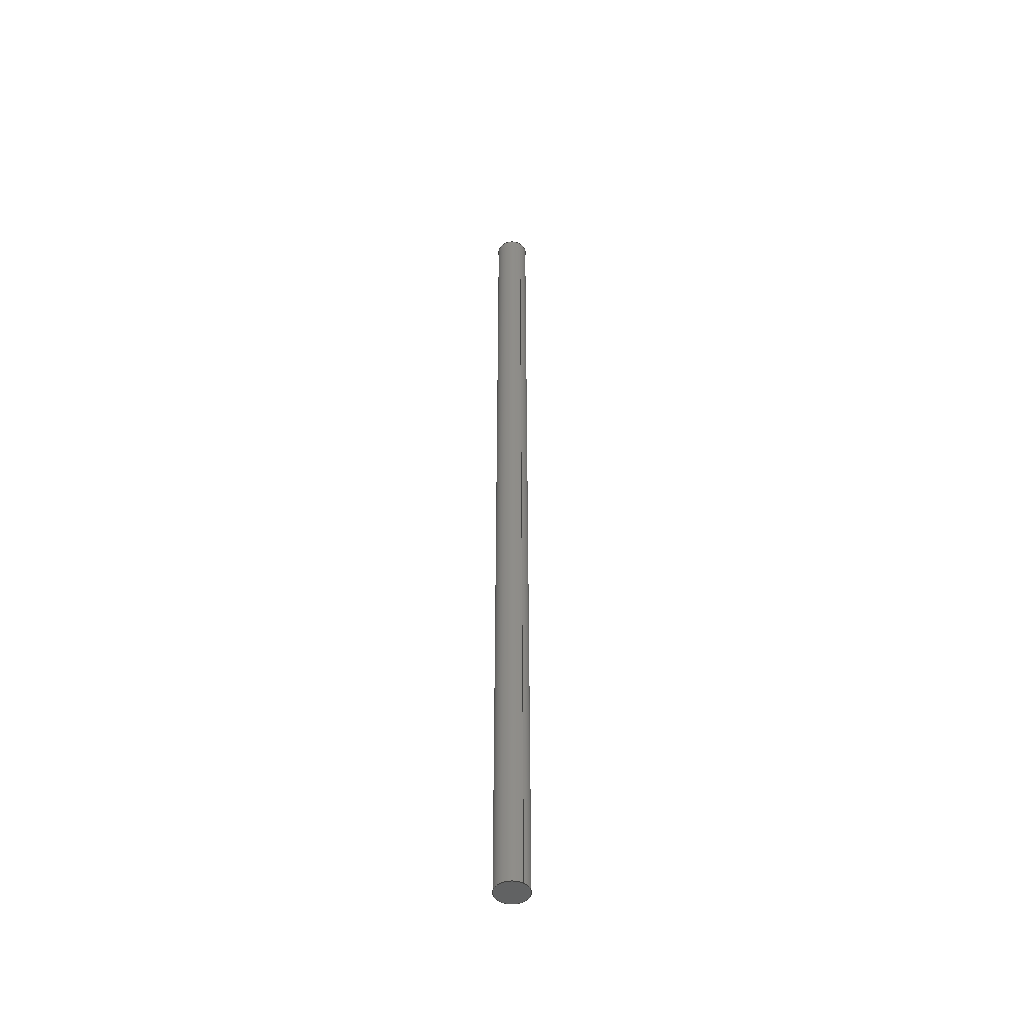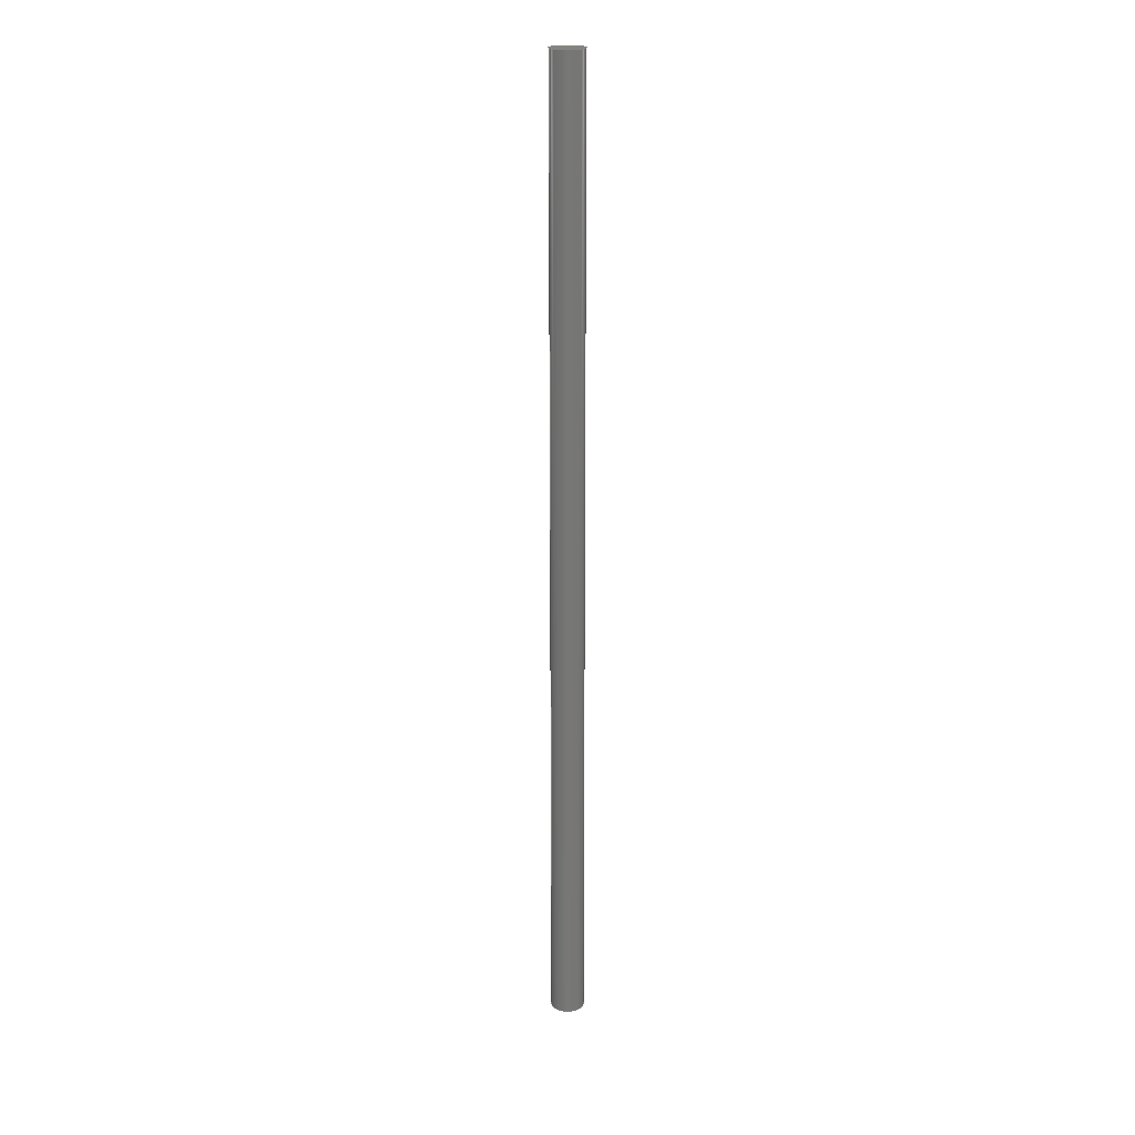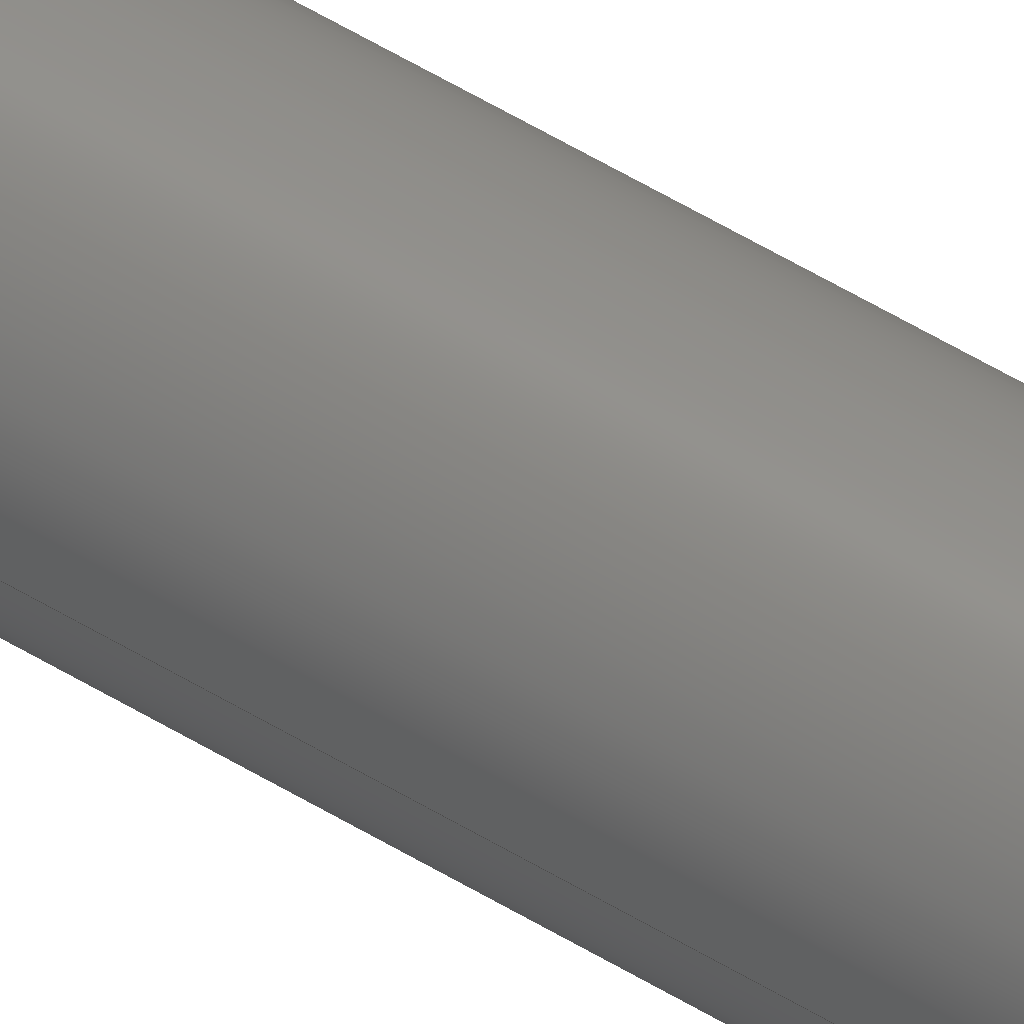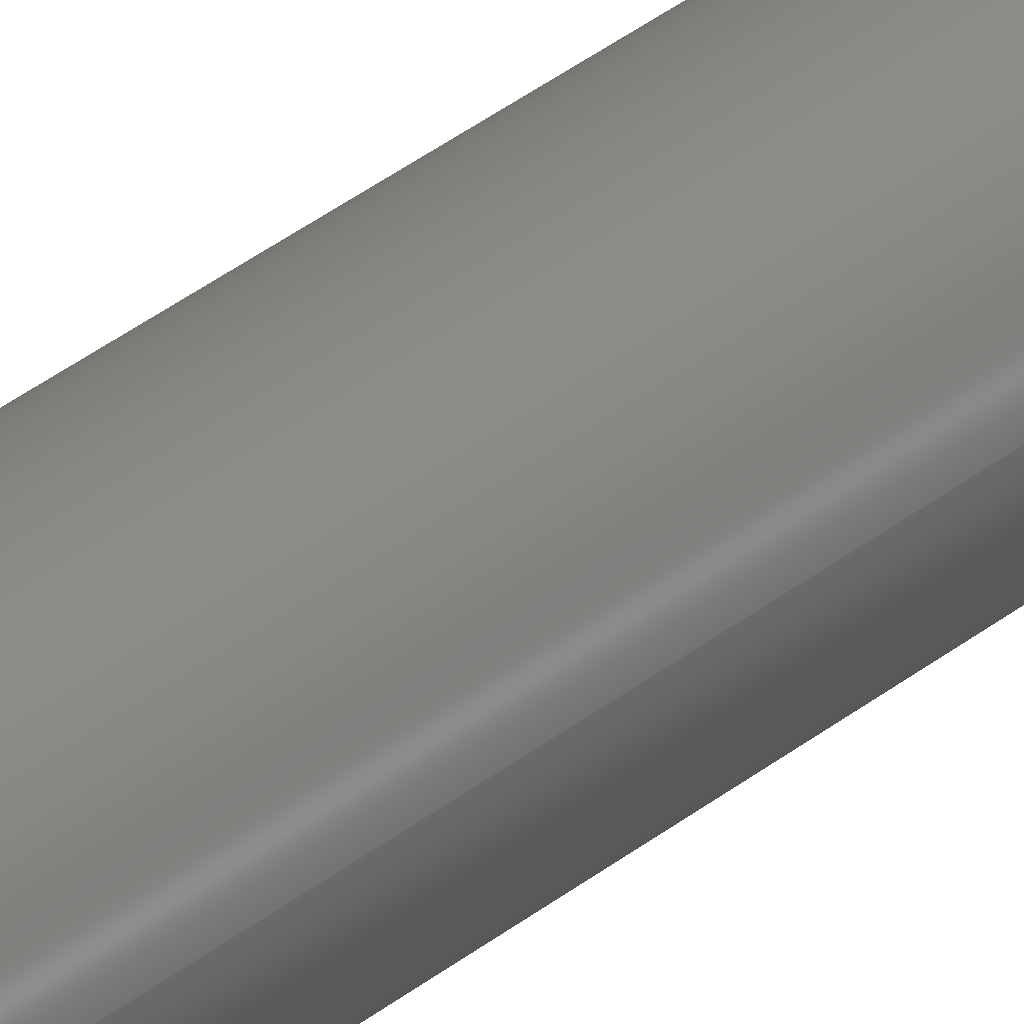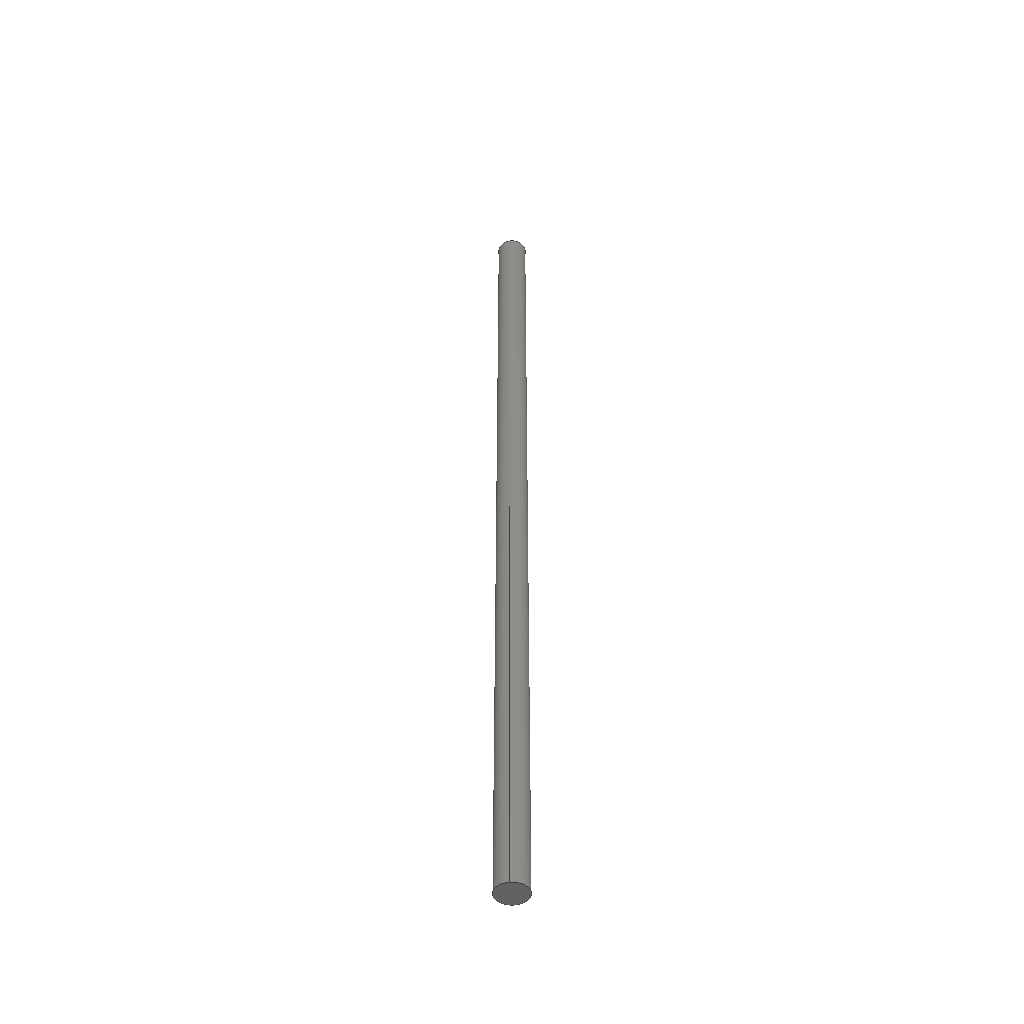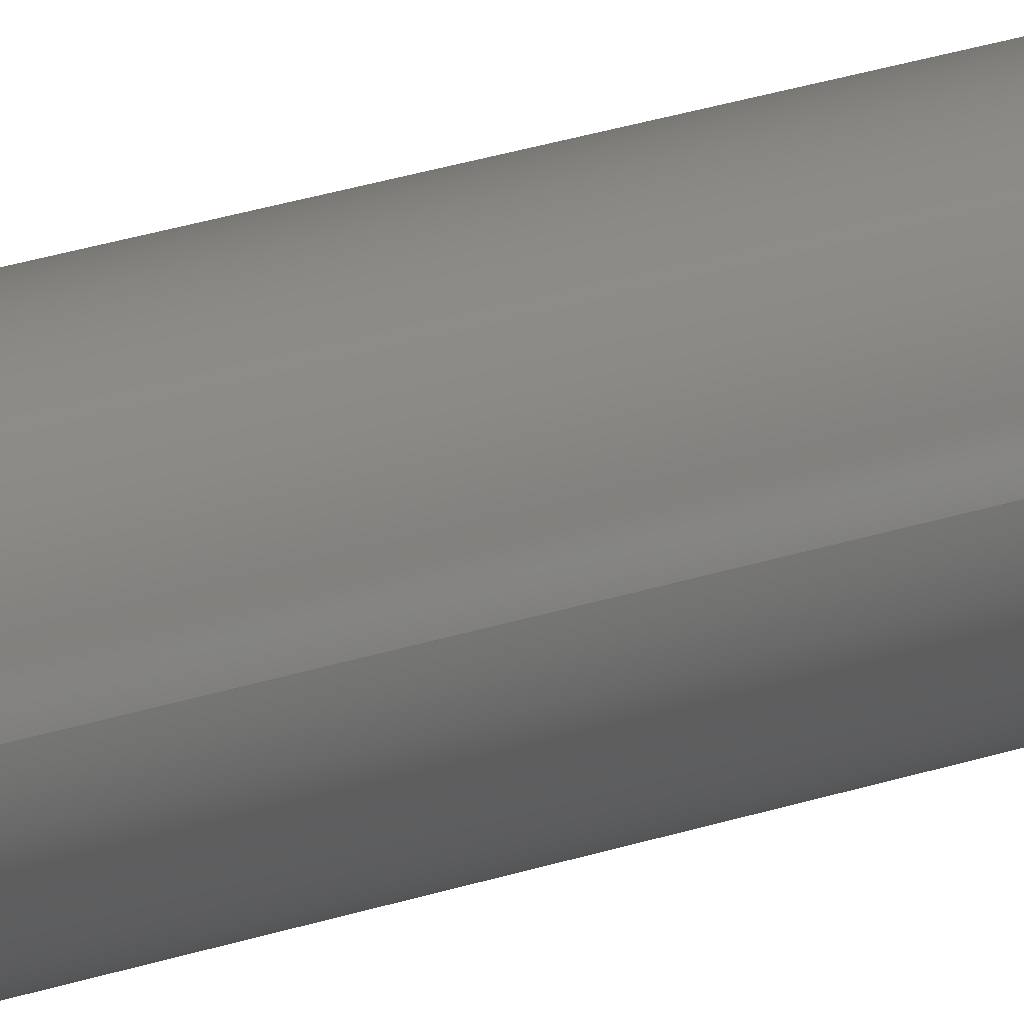
<metadata>
{"format":"step","ext":"stp","renderer":"f3d","projection":"perspective","resolution":1024,"background":"white","views":[{"elev":-47.4,"azim":-125.8,"up":"+Z"},{"elev":20.2,"azim":-20.1,"up":"+Z"},{"elev":53.5,"azim":123.3,"up":"+Y"},{"elev":20.1,"azim":29.3,"up":"+Y"},{"elev":-47.2,"azim":-82.8,"up":"+Z"},{"elev":11.4,"azim":39.9,"up":"+Y"}]}
</metadata>
<code>
ISO-10303-21;
DATA;
#1=PRODUCT_DEFINITION_CONTEXT('',#6,'design');
#2=APPLICATION_PROTOCOL_DEFINITION('INTERNATIONAL STANDARD','ap242_managed_model_based_3d_engineering',2014,#6);
#3=PRODUCT_CATEGORY_RELATIONSHIP('NONE','NONE',#7,#8);
#4=SHAPE_DEFINITION_REPRESENTATION(#9,#10);
#5= (GEOMETRIC_REPRESENTATION_CONTEXT(3)GLOBAL_UNCERTAINTY_ASSIGNED_CONTEXT((#11))GLOBAL_UNIT_ASSIGNED_CONTEXT((#12,#13,#14))REPRESENTATION_CONTEXT('NONE','WORKSPACE'));
#6=APPLICATION_CONTEXT('managed model based 3d engineering');
#7=PRODUCT_CATEGORY('part','NONE');
#8=PRODUCT_RELATED_PRODUCT_CATEGORY('detail',' ',(#15));
#9=PRODUCT_DEFINITION_SHAPE('NONE','NONE',#16);
#10=ADVANCED_BREP_SHAPE_REPRESENTATION('00914807',(#17,#18),#5);
#11=UNCERTAINTY_MEASURE_WITH_UNIT(LENGTH_MEASURE(1e-06),#12,'','');
#12= (CONVERSION_BASED_UNIT('MILLIMETRE',#19)LENGTH_UNIT()NAMED_UNIT(#20));
#13= (NAMED_UNIT(#21)PLANE_ANGLE_UNIT()SI_UNIT($,.RADIAN.));
#14= (NAMED_UNIT(#21)SOLID_ANGLE_UNIT()SI_UNIT($,.STERADIAN.));
#15=PRODUCT('00914807','00914807','PART-00914807-DESC',(#22));
#16=PRODUCT_DEFINITION('','NONE',#23,#1);
#17=MANIFOLD_SOLID_BREP('00914807',#24);
#18=AXIS2_PLACEMENT_3D('',#25,#26,#27);
#19=LENGTH_MEASURE_WITH_UNIT(LENGTH_MEASURE(1),#28);
#20=DIMENSIONAL_EXPONENTS(1,0,0,0,0,0,0);
#21=DIMENSIONAL_EXPONENTS(0,0,0,0,0,0,0);
#22=PRODUCT_CONTEXT('',#6,'mechanical');
#23=PRODUCT_DEFINITION_FORMATION_WITH_SPECIFIED_SOURCE(' ','NONE',#15,.NOT_KNOWN.);
#24=CLOSED_SHELL('',(#29,#30,#31,#32));
#25=CARTESIAN_POINT('',(0,0,0));
#26=DIRECTION('',(0,0,1));
#27=DIRECTION('',(1,0,0));
#28= (NAMED_UNIT(#20)LENGTH_UNIT()SI_UNIT(.MILLI.,.METRE.));
#29=ADVANCED_FACE('NONE',(#33),#34,.T.);
#30=ADVANCED_FACE('NONE',(#35),#36,.T.);
#31=ADVANCED_FACE('NONE',(#37),#38,.T.);
#32=ADVANCED_FACE('NONE',(#39),#40,.F.);
#33=FACE_OUTER_BOUND('',#41,.T.);
#34=CYLINDRICAL_SURFACE('',#42,31.75);
#35=FACE_OUTER_BOUND('',#43,.T.);
#36=CYLINDRICAL_SURFACE('',#44,31.75);
#37=FACE_OUTER_BOUND('',#45,.T.);
#38=PLANE('',#46);
#39=FACE_OUTER_BOUND('',#47,.T.);
#40=PLANE('',#48);
#41=EDGE_LOOP('',(#49,#50,#51,#52));
#42=AXIS2_PLACEMENT_3D('',#53,#54,#55);
#43=EDGE_LOOP('',(#56,#57,#58,#59));
#44=AXIS2_PLACEMENT_3D('',#60,#61,#62);
#45=EDGE_LOOP('',(#63,#64));
#46=AXIS2_PLACEMENT_3D('',#65,#66,#67);
#47=EDGE_LOOP('',(#68,#69));
#48=AXIS2_PLACEMENT_3D('',#70,#71,#72);
#49=ORIENTED_EDGE('',*,*,#73,.F.);
#50=ORIENTED_EDGE('',*,*,#74,.T.);
#51=ORIENTED_EDGE('',*,*,#75,.T.);
#52=ORIENTED_EDGE('',*,*,#76,.F.);
#53=CARTESIAN_POINT('',(0,0,1829));
#54=DIRECTION('',(0,0,1));
#55=DIRECTION('',(-1,0,0));
#56=ORIENTED_EDGE('',*,*,#74,.F.);
#57=ORIENTED_EDGE('',*,*,#77,.F.);
#58=ORIENTED_EDGE('',*,*,#76,.T.);
#59=ORIENTED_EDGE('',*,*,#78,.T.);
#60=CARTESIAN_POINT('',(0,0,1829));
#61=DIRECTION('',(0,0,1));
#62=DIRECTION('',(-1,0,0));
#63=ORIENTED_EDGE('',*,*,#77,.T.);
#64=ORIENTED_EDGE('',*,*,#73,.T.);
#65=CARTESIAN_POINT('',(0,0,1829));
#66=DIRECTION('',(0,0,1));
#67=DIRECTION('',(1,0,0));
#68=ORIENTED_EDGE('',*,*,#78,.F.);
#69=ORIENTED_EDGE('',*,*,#75,.F.);
#70=CARTESIAN_POINT('',(0,0,0));
#71=DIRECTION('',(0,0,1));
#72=DIRECTION('',(1,0,0));
#73=EDGE_CURVE('NONE',#79,#80,#81,.T.);
#74=EDGE_CURVE('NONE',#79,#82,#83,.T.);
#75=EDGE_CURVE('NONE',#82,#84,#85,.T.);
#76=EDGE_CURVE('NONE',#80,#84,#86,.T.);
#77=EDGE_CURVE('NONE',#80,#79,#87,.T.);
#78=EDGE_CURVE('NONE',#84,#82,#88,.T.);
#79=VERTEX_POINT('NONE',#89);
#80=VERTEX_POINT('NONE',#90);
#81=CIRCLE('',#91,31.75);
#82=VERTEX_POINT('NONE',#92);
#83=LINE('',#93,#94);
#84=VERTEX_POINT('NONE',#95);
#85=CIRCLE('',#96,31.75);
#86=LINE('',#97,#98);
#87=CIRCLE('',#99,31.75);
#88=CIRCLE('',#100,31.75);
#89=CARTESIAN_POINT('',(31.75,3.888e-15,1829));
#90=CARTESIAN_POINT('',(-31.75,0,1829));
#91=AXIS2_PLACEMENT_3D('',#101,#102,#103);
#92=CARTESIAN_POINT('',(31.75,3.888e-15,0));
#93=CARTESIAN_POINT('',(31.75,3.888e-15,1829));
#94=VECTOR('',#104,1000);
#95=CARTESIAN_POINT('',(-31.75,0,0));
#96=AXIS2_PLACEMENT_3D('',#105,#106,#107);
#97=CARTESIAN_POINT('',(-31.75,0,1829));
#98=VECTOR('',#108,1000);
#99=AXIS2_PLACEMENT_3D('',#109,#110,#111);
#100=AXIS2_PLACEMENT_3D('',#112,#113,#114);
#101=CARTESIAN_POINT('',(0,0,1829));
#102=DIRECTION('',(0,0,1));
#103=DIRECTION('',(1,0,0));
#104=DIRECTION('',(-0,-0,-1));
#105=CARTESIAN_POINT('',(0,0,0));
#106=DIRECTION('',(0,0,1));
#107=DIRECTION('',(1,0,0));
#108=DIRECTION('',(-0,-0,-1));
#109=CARTESIAN_POINT('',(0,0,1829));
#110=DIRECTION('',(0,0,1));
#111=DIRECTION('',(1,0,0));
#112=CARTESIAN_POINT('',(0,0,0));
#113=DIRECTION('',(0,0,1));
#114=DIRECTION('',(1,0,0));
ENDSEC;
END-ISO-10303-21;

</code>
